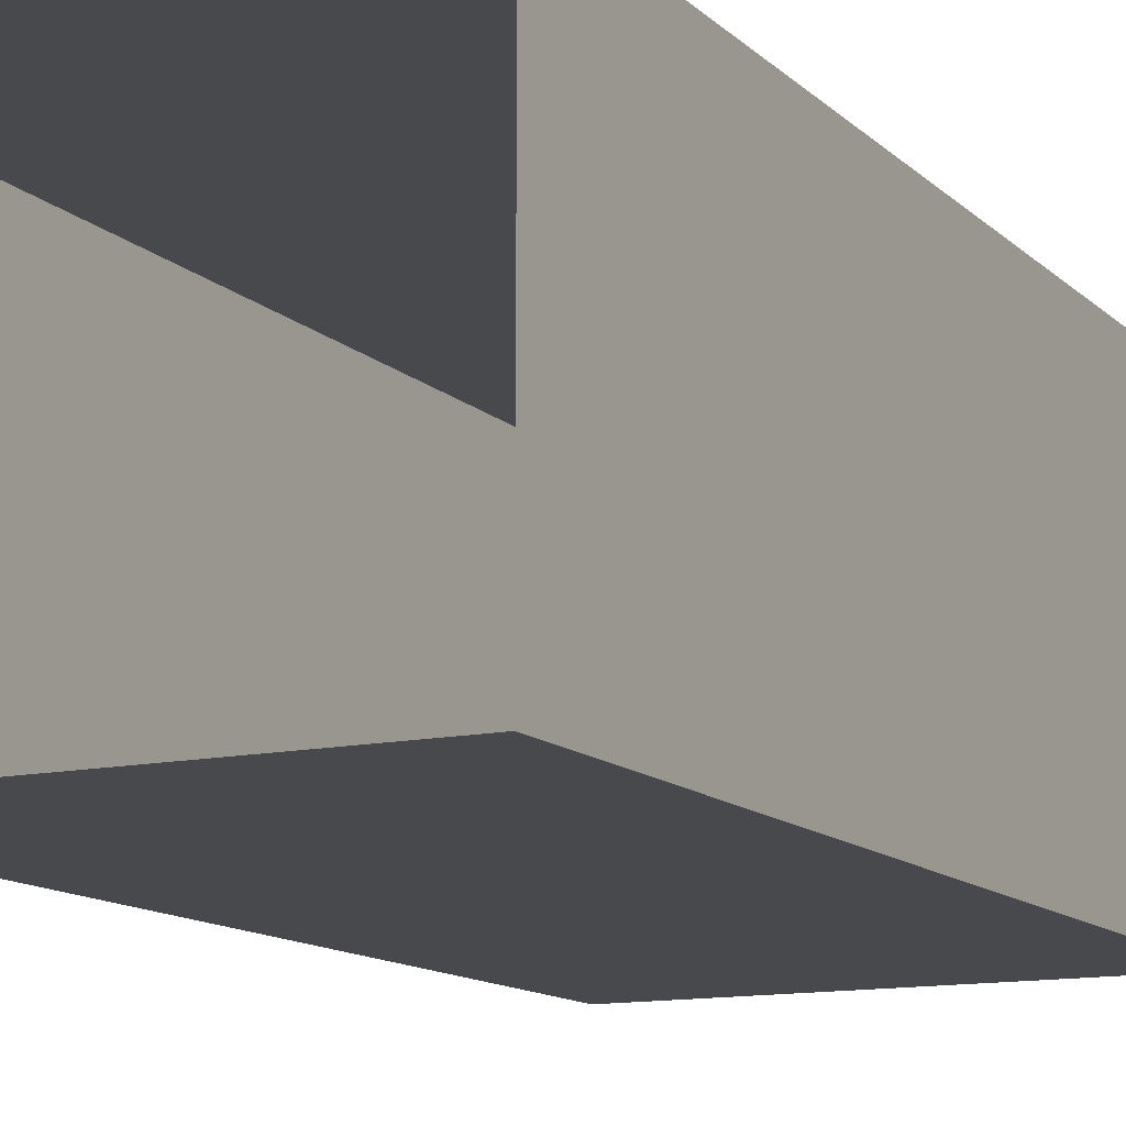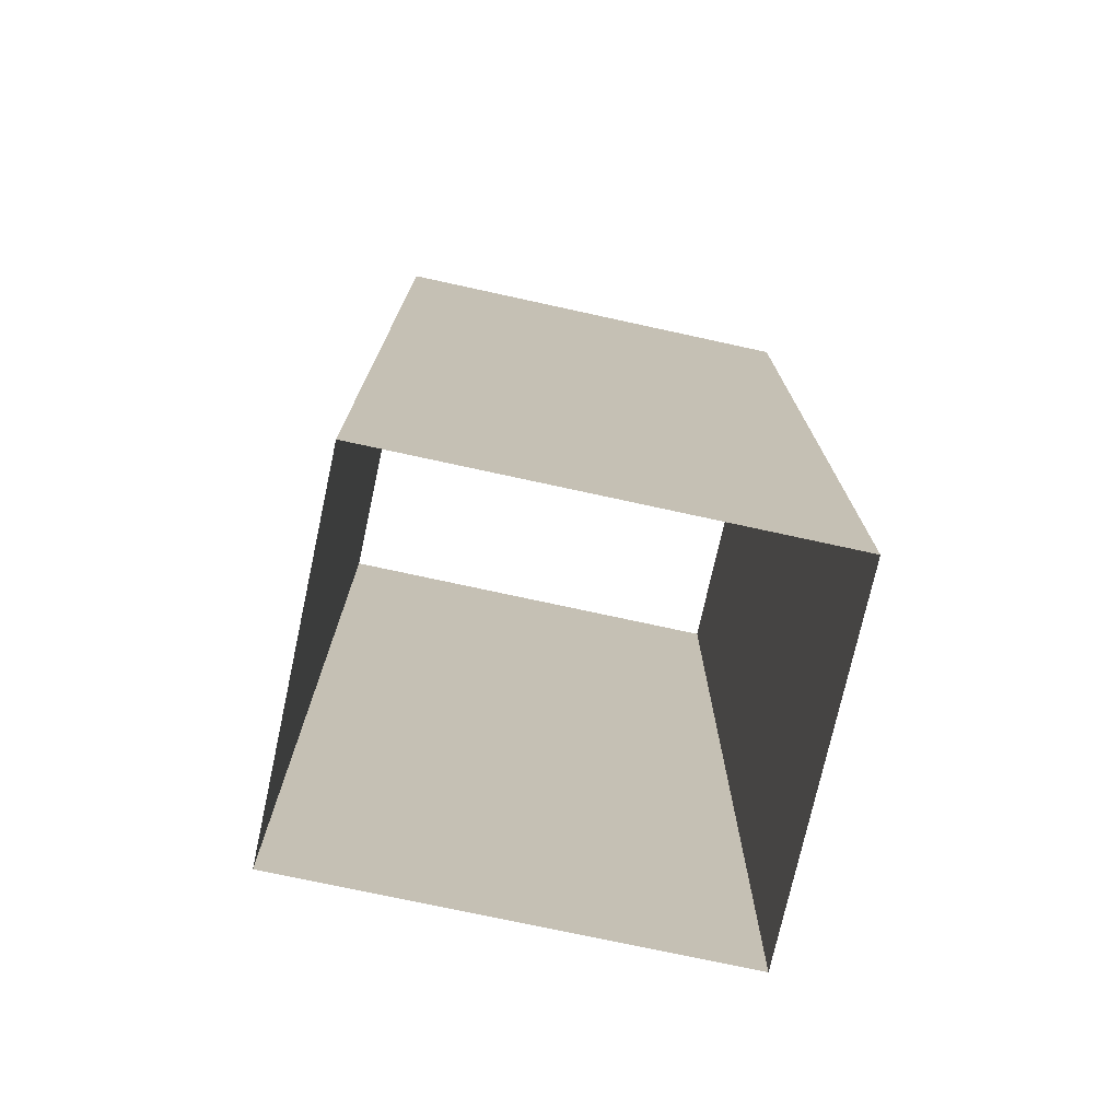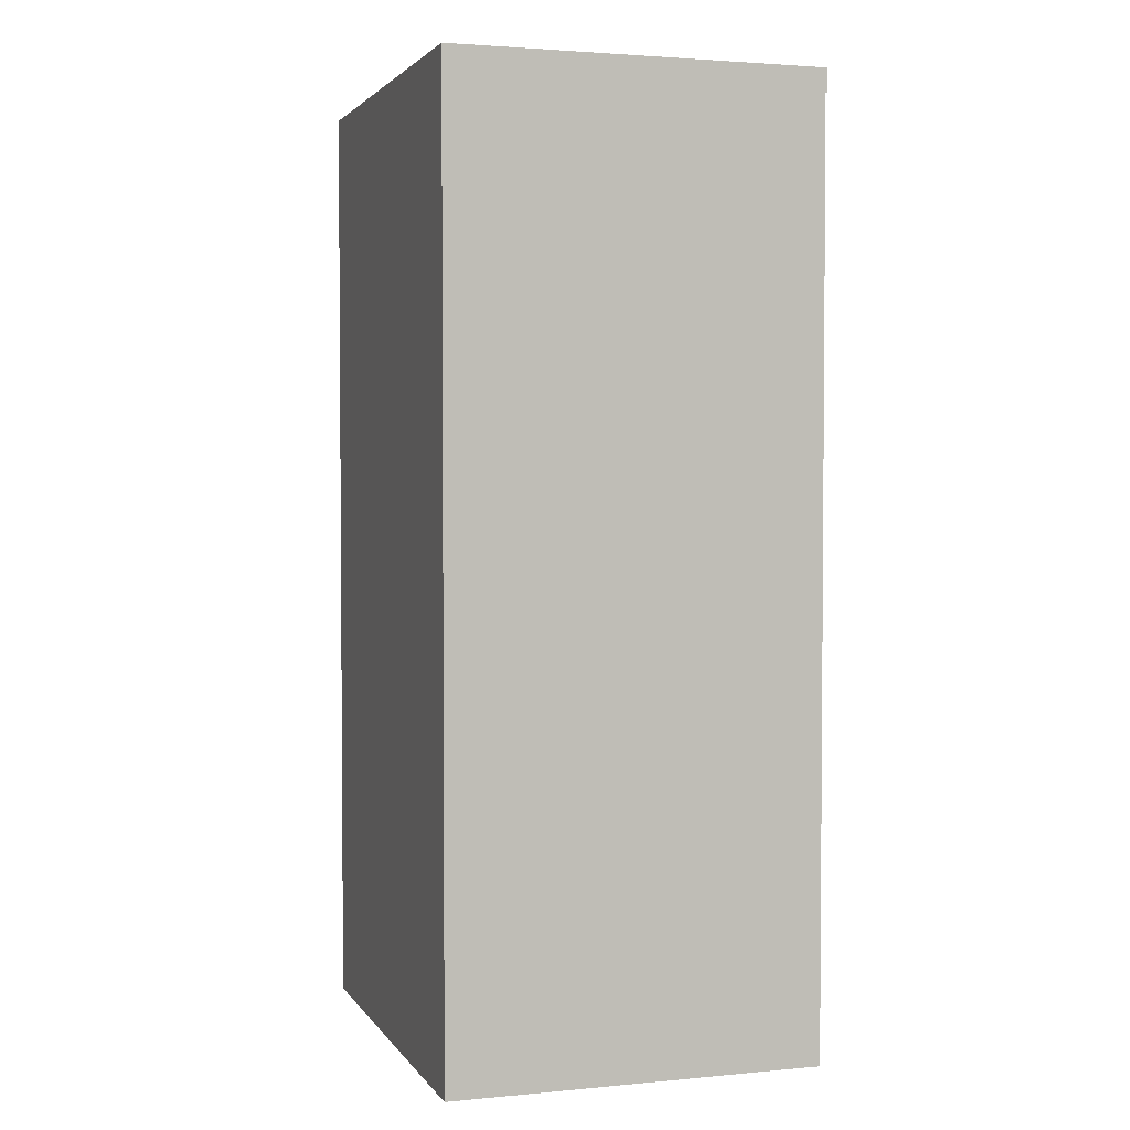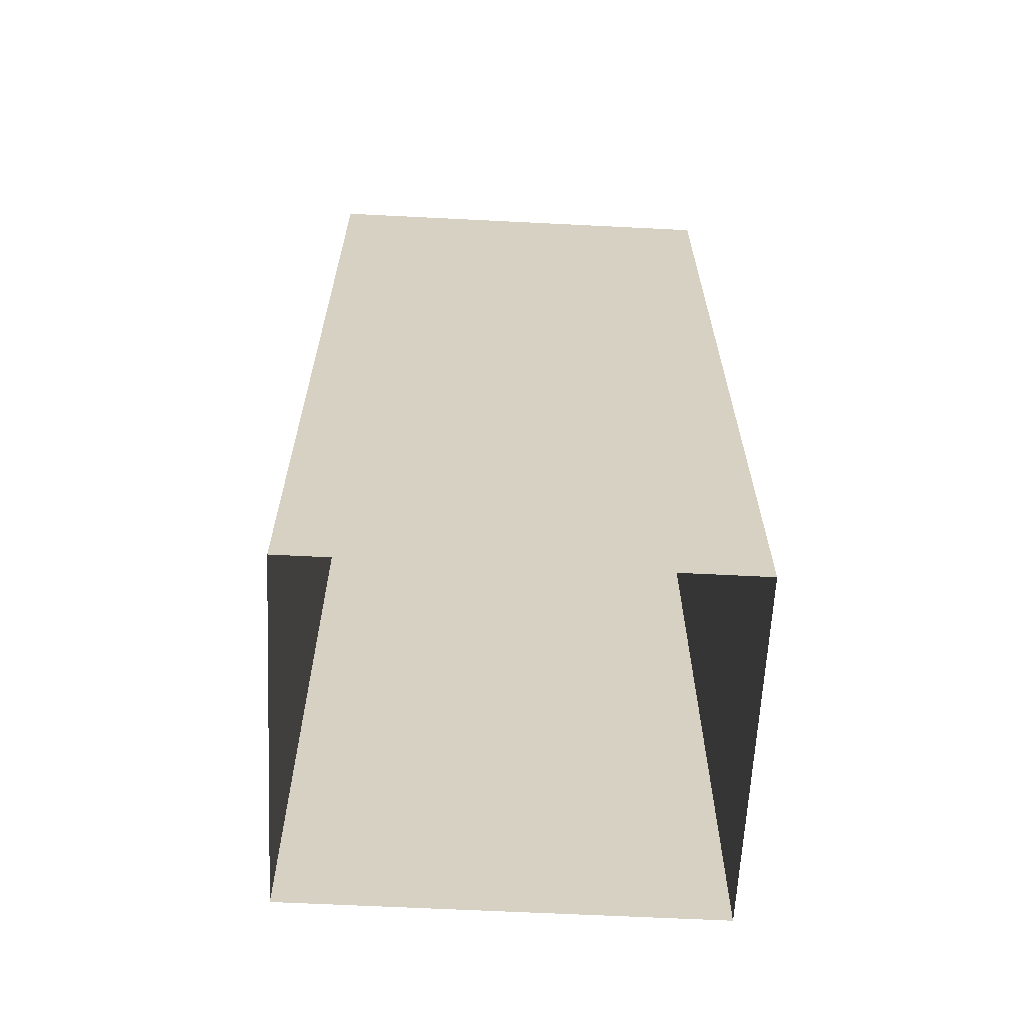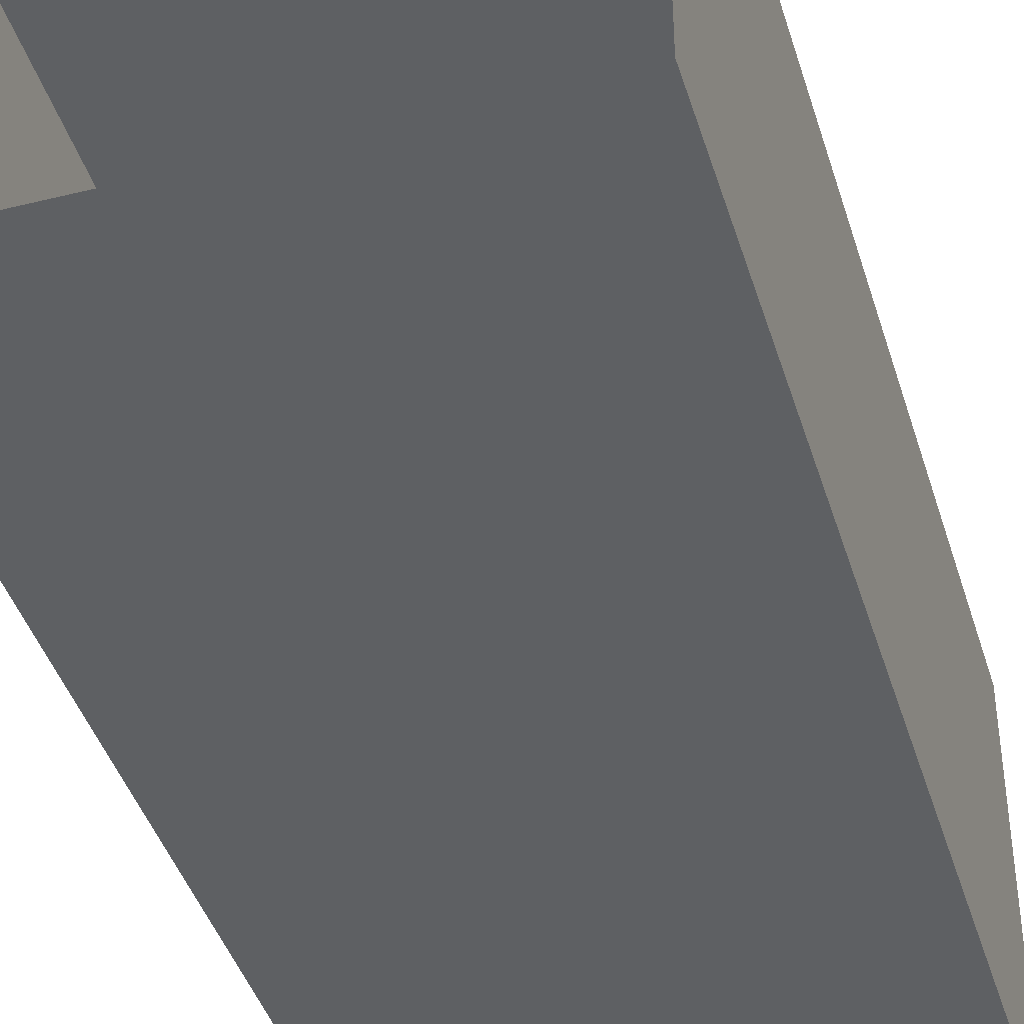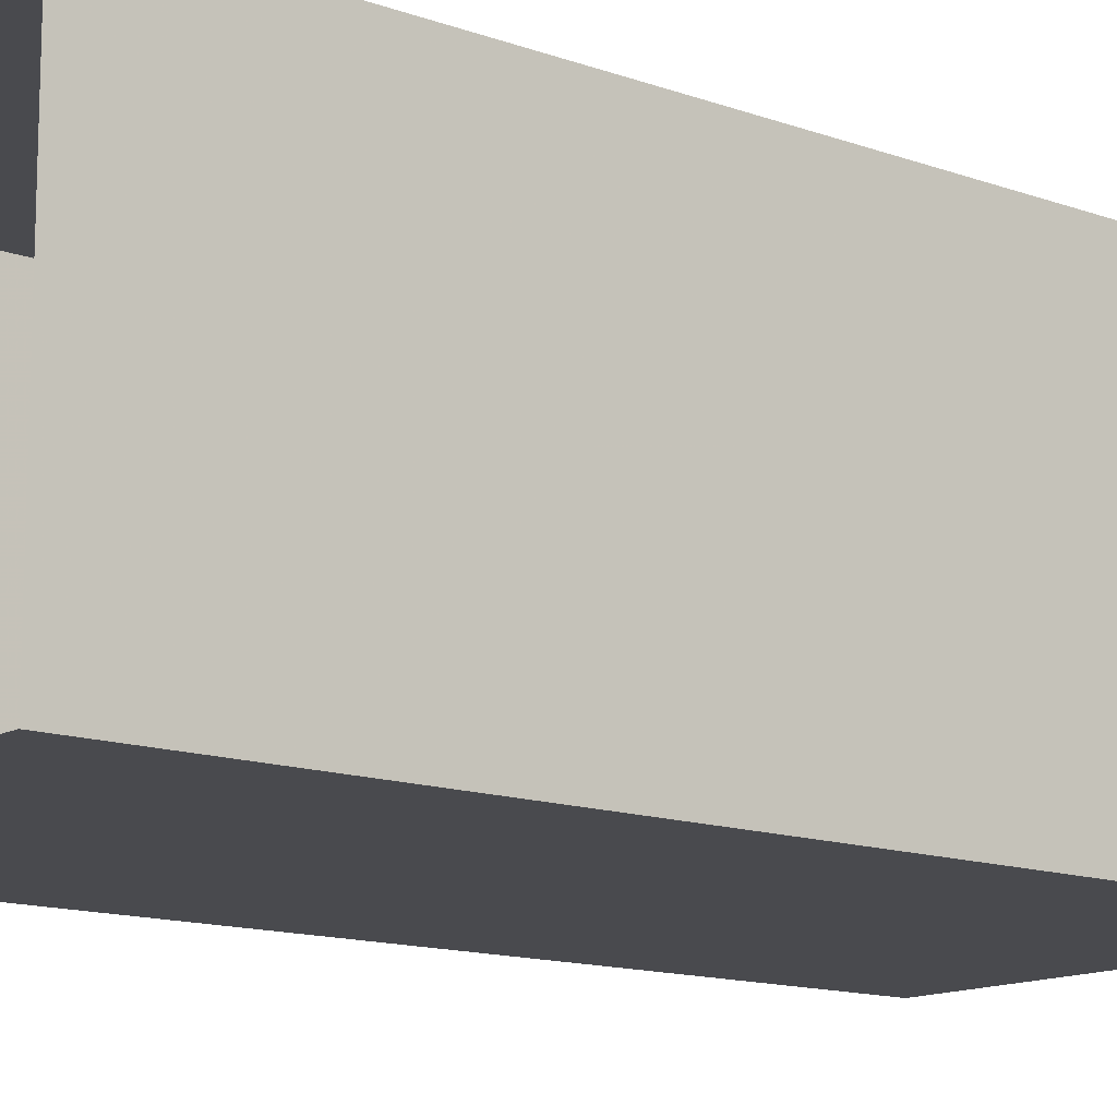
<metadata>
{"format":"obj","ext":"obj","renderer":"f3d","projection":"perspective","resolution":1024,"background":"white","views":[{"elev":-12.5,"azim":27.0,"up":"+Z"},{"elev":-74.6,"azim":167.7,"up":"+Y"},{"elev":2.6,"azim":-108.0,"up":"+Y"},{"elev":-63.4,"azim":177.1,"up":"+Y"},{"elev":-42.1,"azim":16.6,"up":"+Z"},{"elev":-13.4,"azim":-129.2,"up":"+Z"}]}
</metadata>
<code>
o Cube
v 0.1935 0.3195 -0.145
v 0.1935 0.3195 0.1825
v -0.1935 0.3195 0.1825
v -0.1935 0.3195 -0.145
v -0.1932 -0.5147 0.1822
v -0.1932 -0.5147 -0.1447
v 0.1932 -0.5147 0.1822
v 0.1932 -0.5147 -0.1447
f 4 1 8 6
f 2 7 8 1
f 3 5 7 2
f 3 4 6 5

</code>
